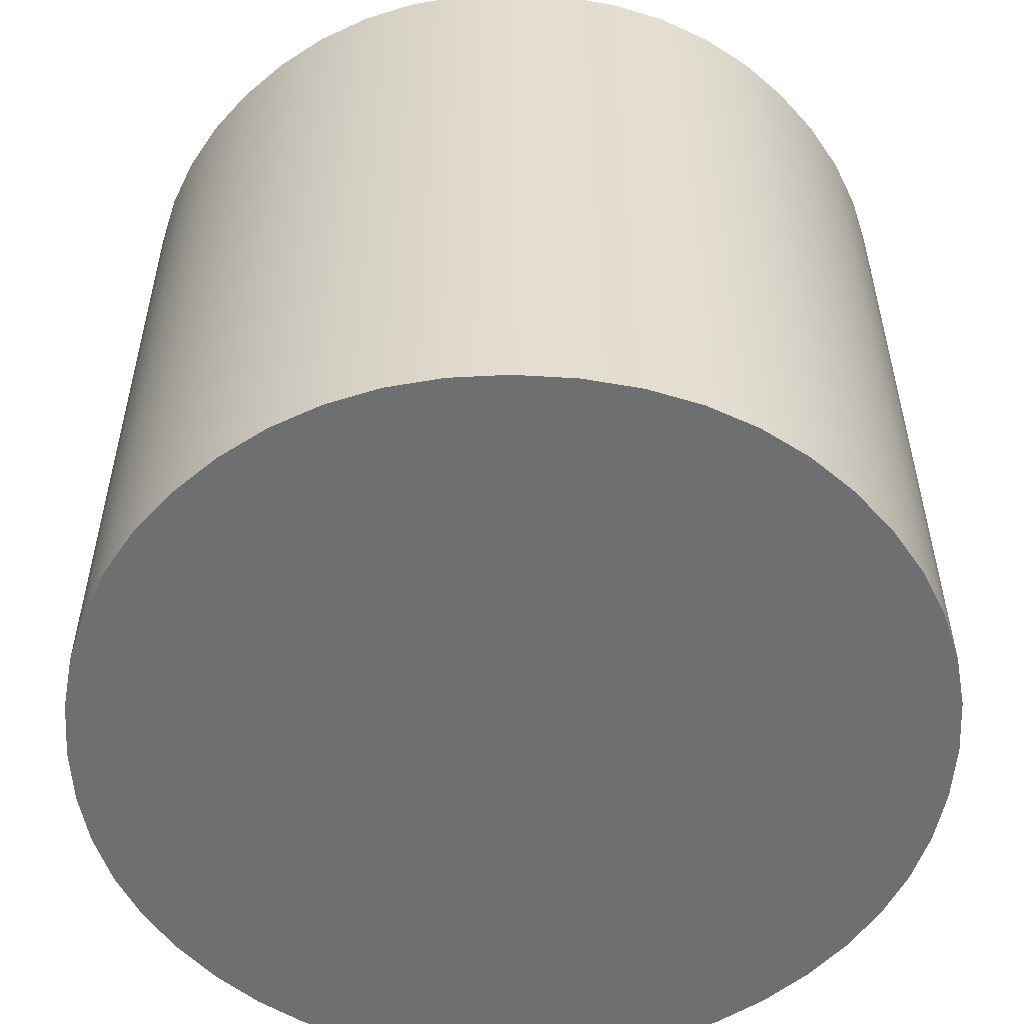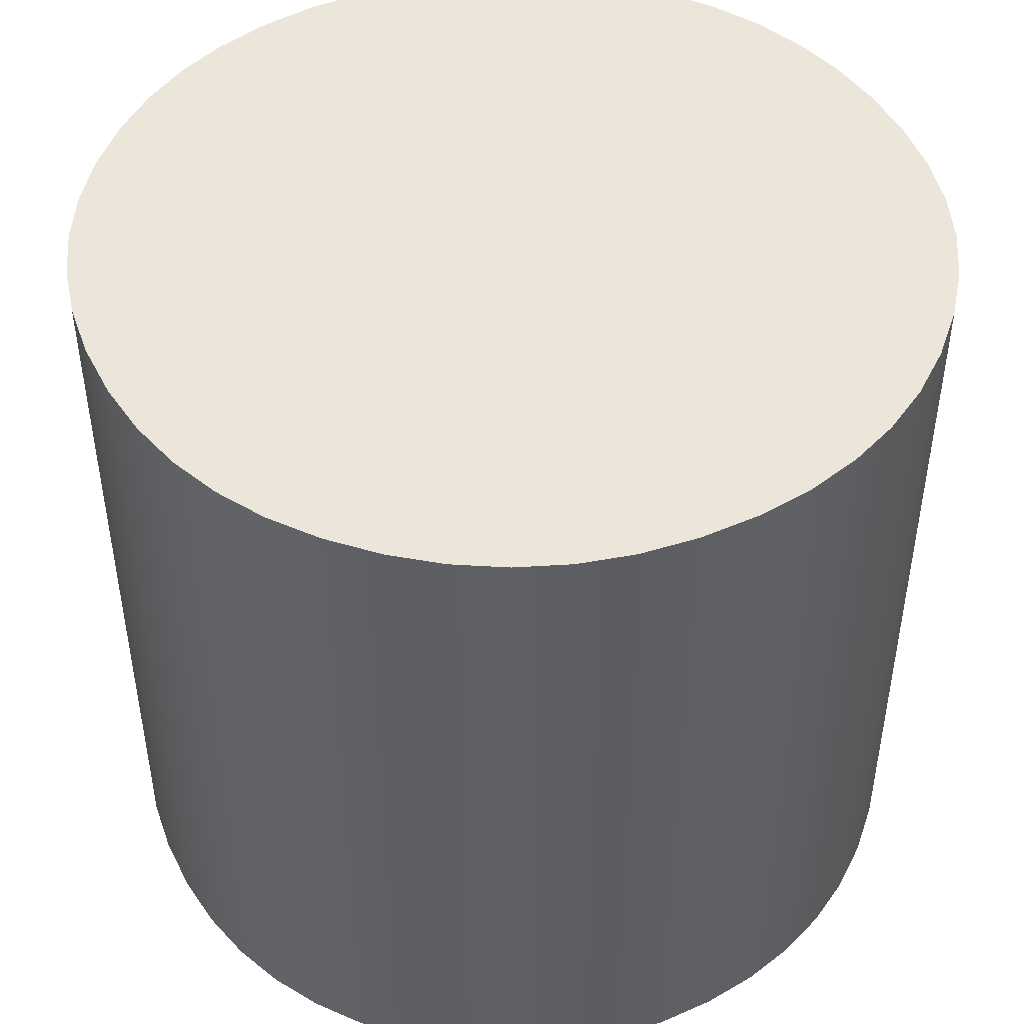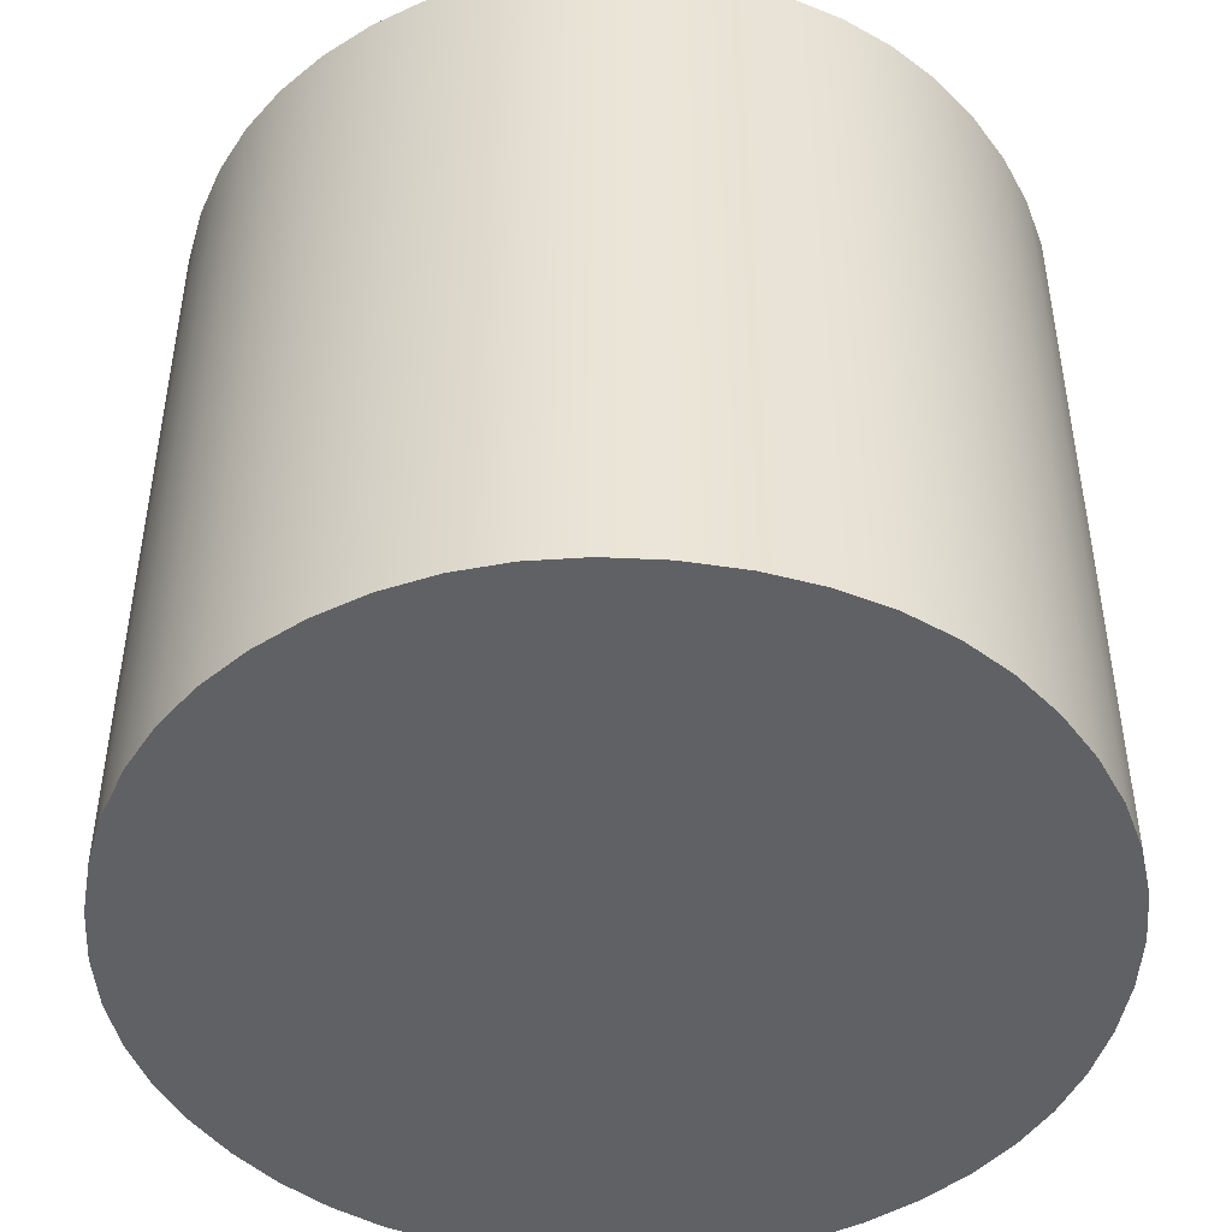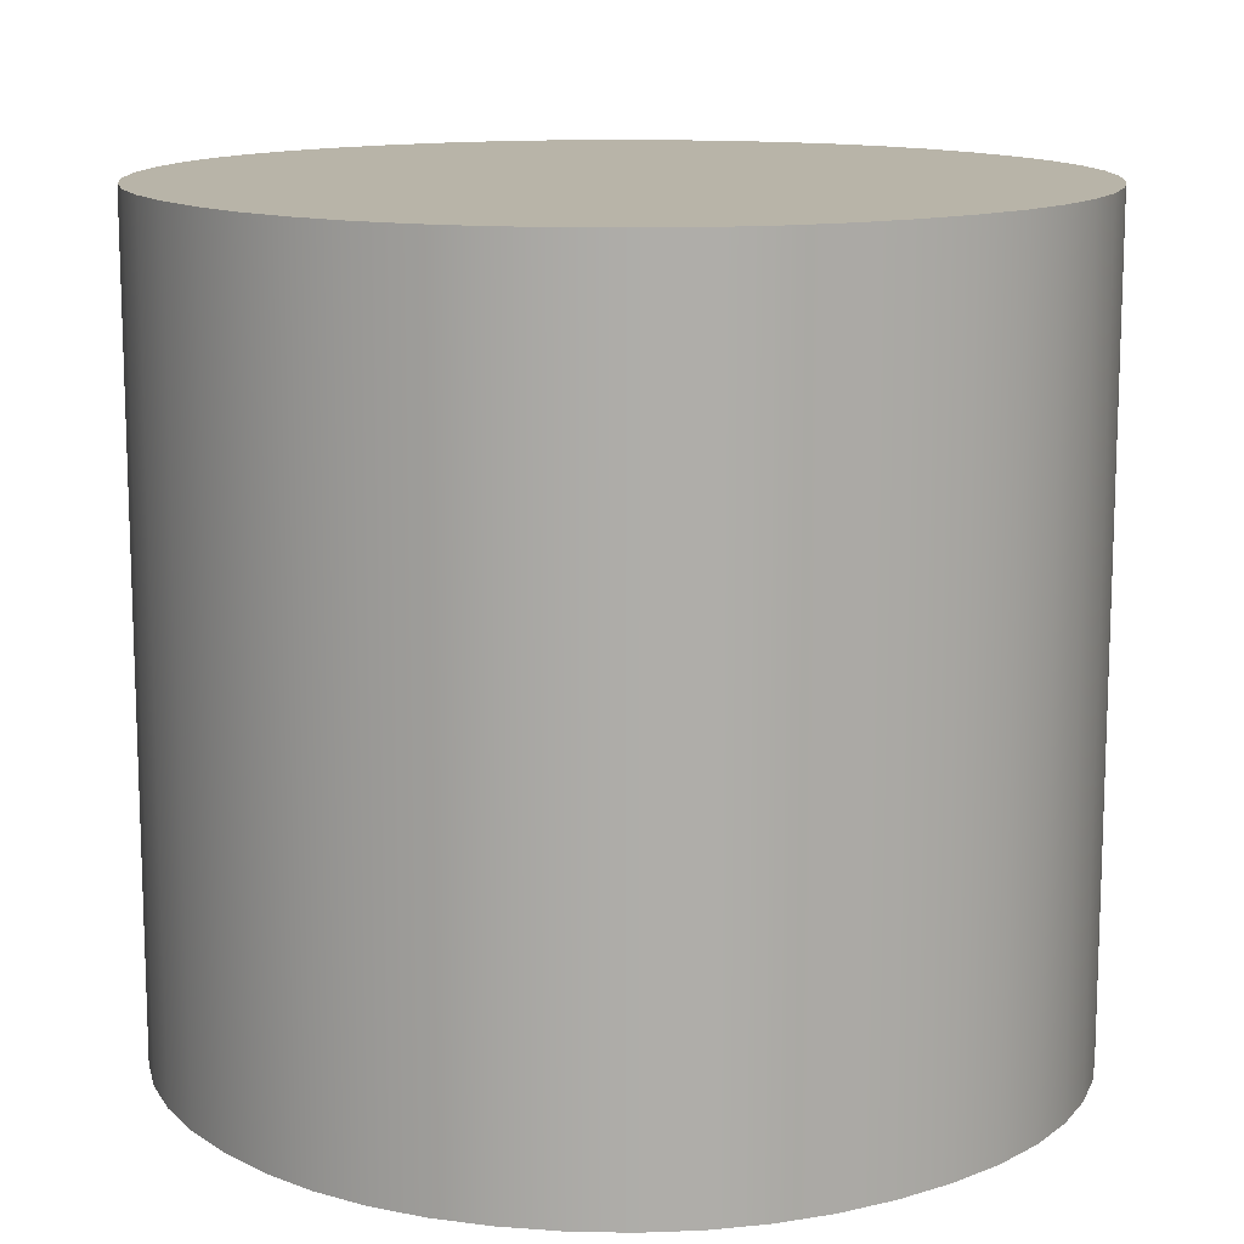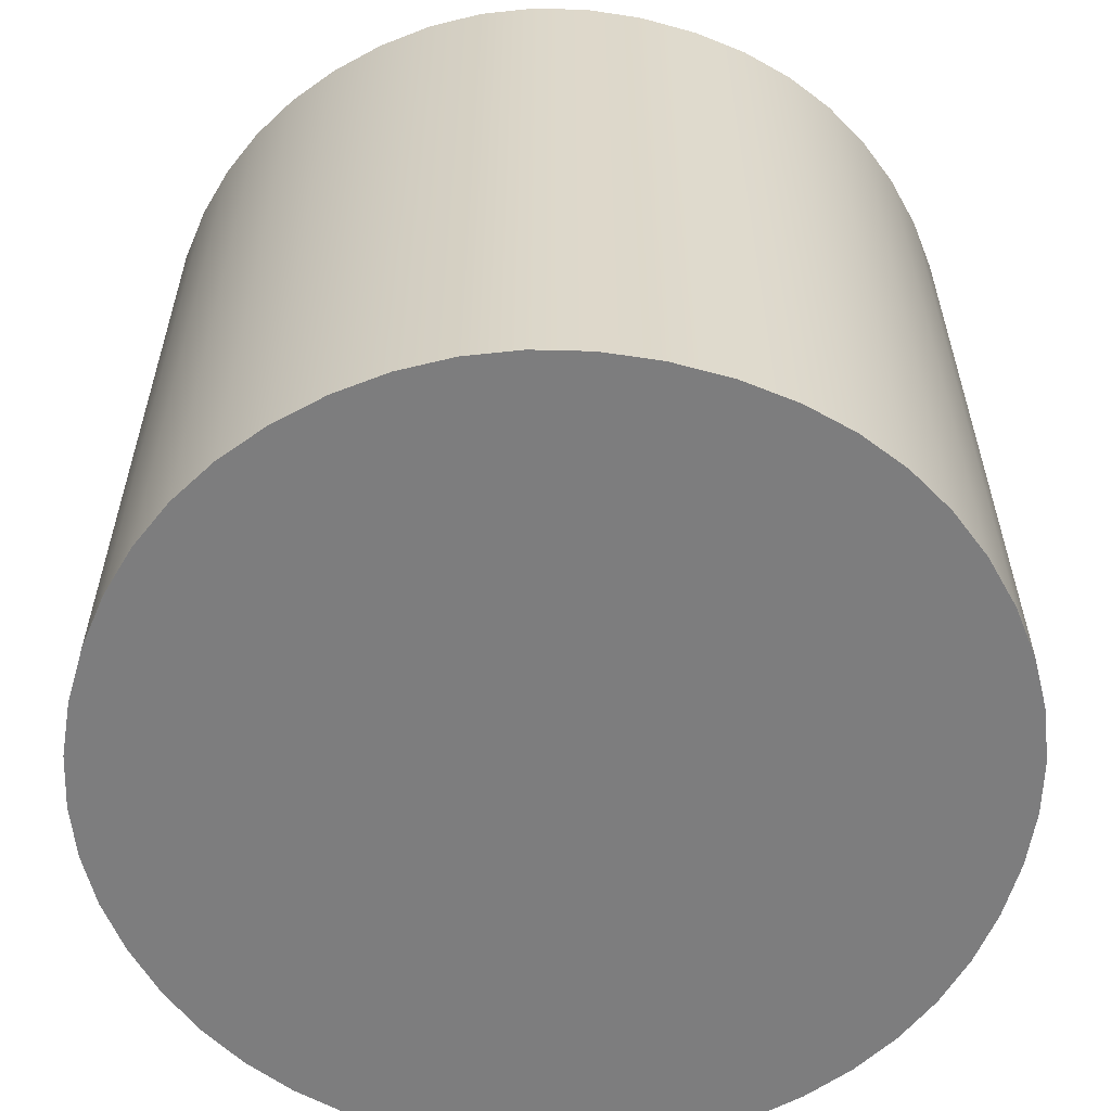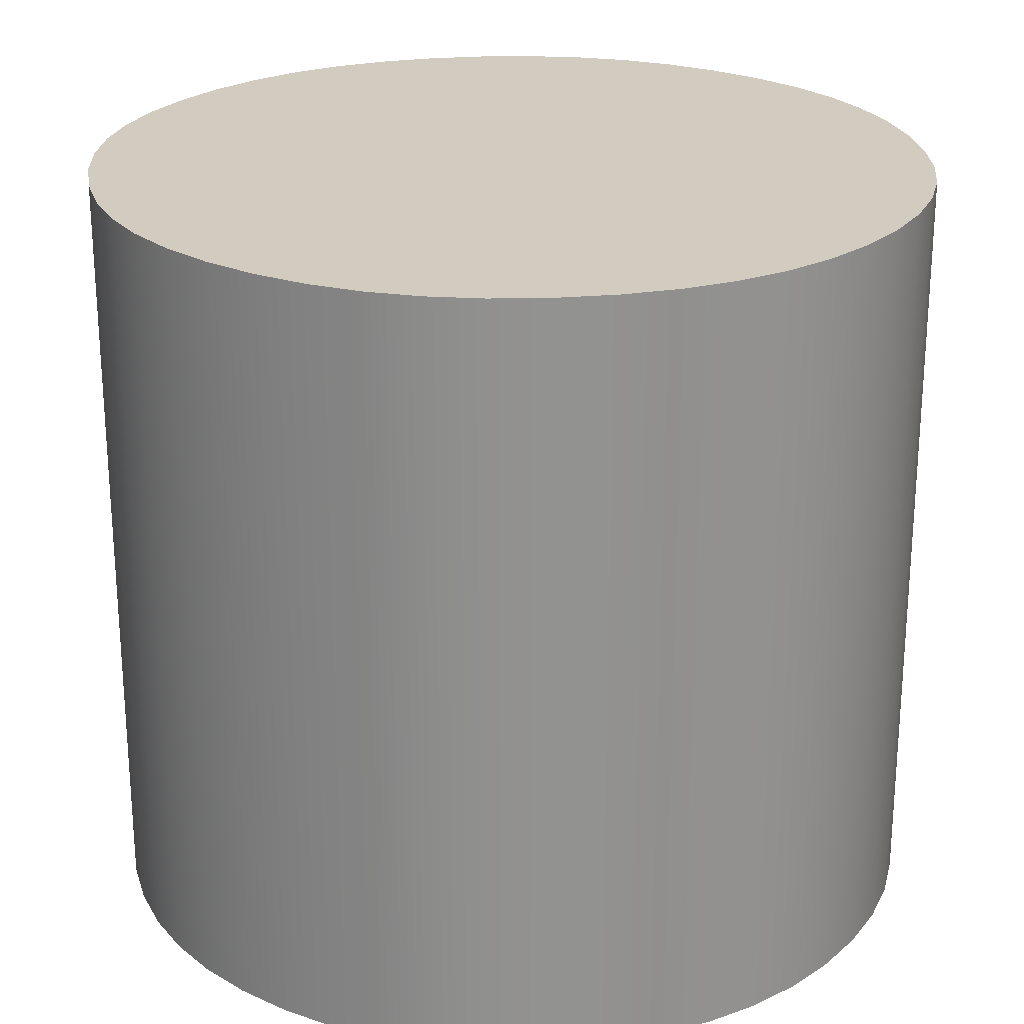
<metadata>
{"format":"obj","ext":"obj","renderer":"f3d","projection":"perspective","resolution":1024,"background":"white","views":[{"elev":-54.5,"azim":131.3,"up":"+Z"},{"elev":47.3,"azim":108.8,"up":"+Z"},{"elev":-46.8,"azim":35.1,"up":"+Z"},{"elev":13.0,"azim":99.9,"up":"+Z"},{"elev":-59.1,"azim":-60.8,"up":"+Z"},{"elev":24.1,"azim":-53.5,"up":"+Z"}]}
</metadata>
<code>
o full_stop.001_Curve.018
v 0.05148 0.03702 0.05
v 0.04878 0.03062 0.05
v 0.05328 0.04376 0.05
v 0.05148 0.03702 -0.05
v 0.05328 0.04376 -0.05
v 0.04878 0.03062 -0.05
v 0.04518 0.02455 -0.05
v 0.04068 0.01882 -0.05
v 0.04518 0.02455 0.05
v 0.04068 0.01882 0.05
v 0.03536 0.01349 0.05
v 0.02964 0.008995 0.05
v 0.03536 0.01349 -0.05
v 0.02964 0.008995 -0.05
v 0.02361 0.005397 -0.05
v 0.01726 0.002698 -0.05
v 0.02361 0.005397 0.05
v 0.01726 0.002698 0.05
v 0.0106 0.000899 0.05
v 0.003612 0 0.05
v 0.0106 0.000899 -0.05
v 0.003612 0 -0.05
v -0.00361 0 -0.05
v -0.01059 0.000899 -0.05
v -0.00361 0 0.05
v -0.01059 0.000899 0.05
v -0.01726 0.002698 0.05
v -0.02361 0.005397 0.05
v -0.01726 0.002698 -0.05
v -0.02361 0.005397 -0.05
v -0.02964 0.008995 -0.05
v -0.03536 0.01349 -0.05
v -0.02964 0.008995 0.05
v -0.03536 0.01349 0.05
v -0.04068 0.01882 0.05
v -0.04518 0.02455 0.05
v -0.04068 0.01882 -0.05
v -0.04518 0.02455 -0.05
v -0.04877 0.03062 -0.05
v -0.05147 0.03702 -0.05
v -0.04877 0.03062 0.05
v -0.05147 0.03702 0.05
v -0.05327 0.04376 0.05
v -0.05417 0.05083 0.05
v -0.05327 0.04376 -0.05
v -0.05417 0.05083 -0.05
v -0.05417 0.05815 -0.05
v -0.05329 0.06523 -0.05
v -0.05417 0.05815 0.05
v -0.05329 0.06523 0.05
v -0.05153 0.07196 0.05
v -0.04888 0.07836 0.05
v -0.05153 0.07196 -0.05
v -0.04888 0.07836 -0.05
v -0.04536 0.08443 -0.05
v -0.04095 0.09016 -0.05
v -0.04536 0.08443 0.05
v -0.04095 0.09016 0.05
v -0.03572 0.09549 0.05
v -0.03008 0.09999 0.05
v -0.03572 0.09549 -0.05
v -0.03008 0.09999 -0.05
v -0.02408 0.1036 -0.05
v -0.02408 0.1036 0.05
v -0.01773 0.1063 -0.05
v -0.01773 0.1063 0.05
v -0.01103 0.1081 -0.05
v -0.003976 0.109 -0.05
v -0.01103 0.1081 0.05
v -0.003976 0.109 0.05
v 0.003345 0.109 0.05
v 0.01042 0.1081 0.05
v 0.003345 0.109 -0.05
v 0.01042 0.1081 -0.05
v 0.01716 0.1063 -0.05
v 0.02356 0.1036 -0.05
v 0.01716 0.1063 0.05
v 0.02356 0.1036 0.05
v 0.02962 0.09999 0.05
v 0.03536 0.09549 0.05
v 0.02962 0.09999 -0.05
v 0.03536 0.09549 -0.05
v 0.04068 0.09016 -0.05
v 0.04518 0.08443 -0.05
v 0.04068 0.09016 0.05
v 0.04518 0.08443 0.05
v 0.04878 0.07836 0.05
v 0.05148 0.07196 0.05
v 0.04878 0.07836 -0.05
v 0.05148 0.07196 -0.05
v 0.05328 0.06522 -0.05
v 0.05417 0.05815 -0.05
v 0.05328 0.06522 0.05
v 0.05417 0.05815 0.05
v 0.05417 0.05083 0.05
v 0.05417 0.05083 -0.05
f 2 4 1
f 58 35 85
f 1 5 3
f 13 22 32
f 9 6 2
f 10 7 9
f 11 8 10
f 12 13 11
f 17 14 12
f 18 15 17
f 19 16 18
f 20 21 19
f 23 20 25
f 24 25 26
f 29 26 27
f 30 27 28
f 31 28 33
f 32 33 34
f 37 34 35
f 38 35 36
f 39 36 41
f 40 41 42
f 45 42 43
f 46 43 44
f 47 44 49
f 48 49 50
f 53 50 51
f 54 51 52
f 55 52 57
f 56 57 58
f 61 58 59
f 62 59 60
f 63 60 64
f 66 63 64
f 69 65 66
f 68 69 70
f 73 70 71
f 72 73 71
f 77 74 72
f 76 77 78
f 79 76 78
f 82 79 80
f 85 82 80
f 86 83 85
f 87 84 86
f 88 89 87
f 93 90 88
f 94 91 93
f 95 92 94
f 3 96 95
f 2 6 4
f 19 18 17
f 17 12 19
f 12 11 20
f 19 12 20
f 11 10 35
f 10 9 95
f 85 10 95
f 9 2 3
f 2 1 3
f 3 95 9
f 95 94 85
f 94 93 86
f 85 94 86
f 93 88 87
f 87 86 93
f 85 80 58
f 80 79 71
f 79 78 72
f 78 77 72
f 72 71 79
f 71 70 59
f 70 69 60
f 59 70 60
f 69 66 64
f 64 60 69
f 59 58 80
f 58 57 49
f 35 58 49
f 57 52 51
f 51 50 57
f 50 49 57
f 49 44 35
f 44 43 36
f 35 44 36
f 43 42 41
f 41 36 43
f 35 34 11
f 34 33 20
f 33 28 26
f 28 27 26
f 26 25 33
f 25 20 33
f 20 11 34
f 10 85 35
f 80 71 59
f 1 4 5
f 53 54 55
f 55 56 47
f 56 61 82
f 37 56 83
f 61 62 68
f 62 63 67
f 63 65 67
f 67 68 62
f 68 73 61
f 73 74 81
f 74 75 76
f 81 74 76
f 81 82 73
f 82 83 56
f 73 82 61
f 83 84 92
f 84 89 91
f 89 90 91
f 91 92 84
f 92 96 83
f 96 5 7
f 5 4 6
f 7 5 6
f 7 8 96
f 8 13 37
f 83 8 37
f 13 14 22
f 14 15 21
f 15 16 21
f 21 22 14
f 22 23 31
f 23 24 31
f 24 29 30
f 31 24 30
f 31 32 22
f 32 37 13
f 37 38 46
f 38 39 45
f 39 40 45
f 45 46 38
f 46 47 37
f 47 48 55
f 48 53 55
f 56 37 47
f 83 96 8
f 9 7 6
f 10 8 7
f 11 13 8
f 12 14 13
f 17 15 14
f 18 16 15
f 19 21 16
f 20 22 21
f 23 22 20
f 24 23 25
f 29 24 26
f 30 29 27
f 31 30 28
f 32 31 33
f 37 32 34
f 38 37 35
f 39 38 36
f 40 39 41
f 45 40 42
f 46 45 43
f 47 46 44
f 48 47 49
f 53 48 50
f 54 53 51
f 55 54 52
f 56 55 57
f 61 56 58
f 62 61 59
f 63 62 60
f 66 65 63
f 69 67 65
f 68 67 69
f 73 68 70
f 72 74 73
f 77 75 74
f 76 75 77
f 79 81 76
f 82 81 79
f 85 83 82
f 86 84 83
f 87 89 84
f 88 90 89
f 93 91 90
f 94 92 91
f 95 96 92
f 3 5 96

</code>
